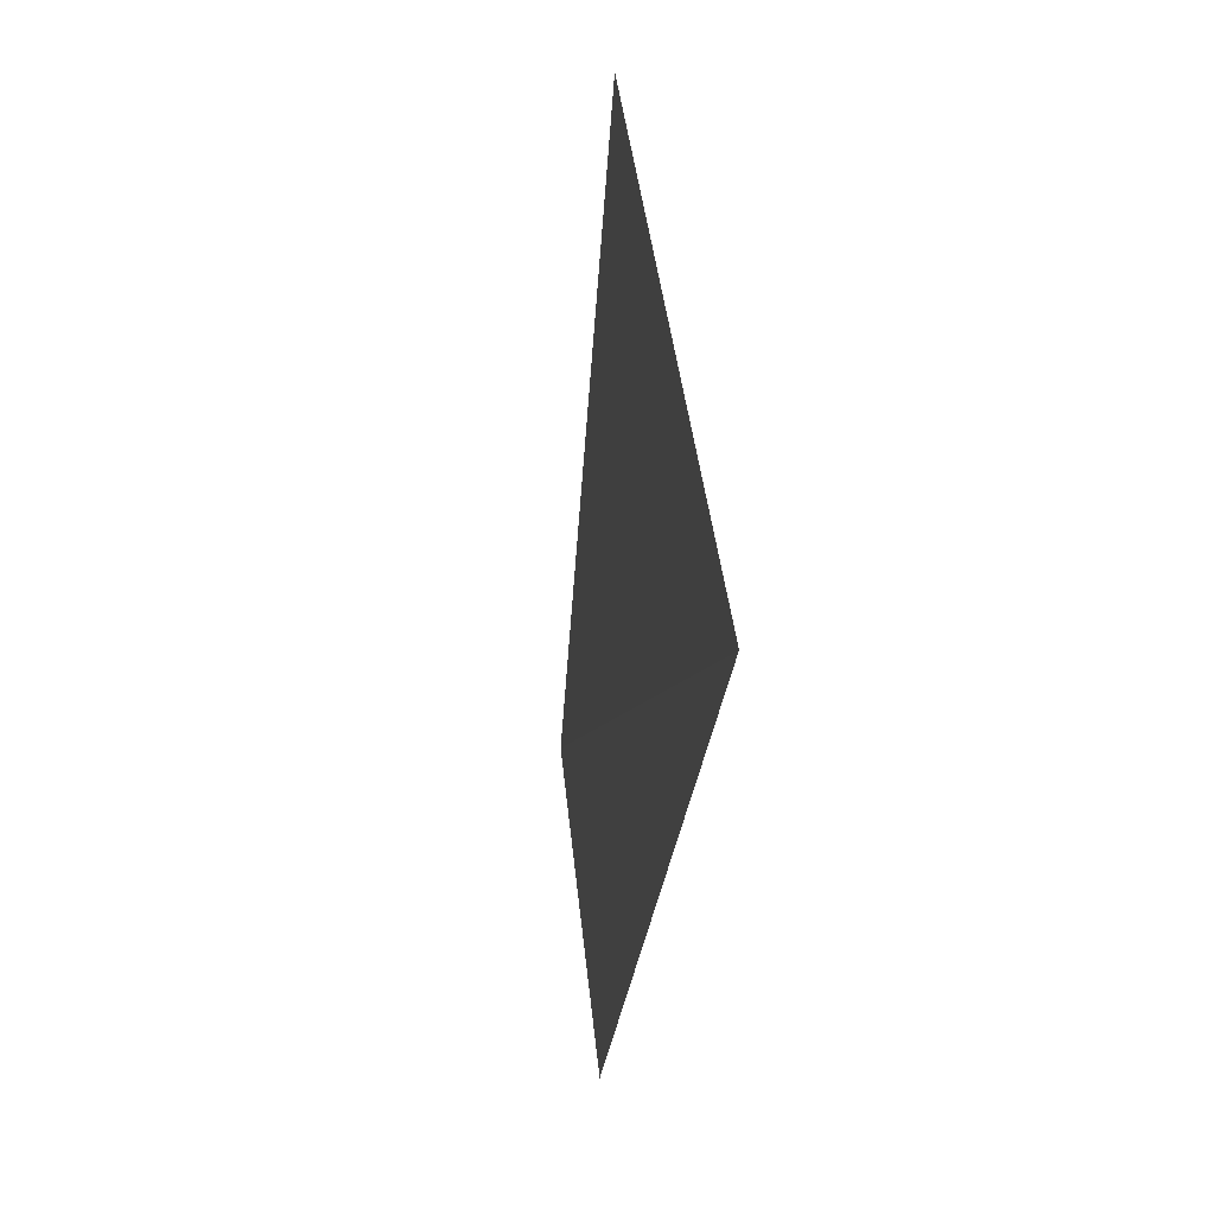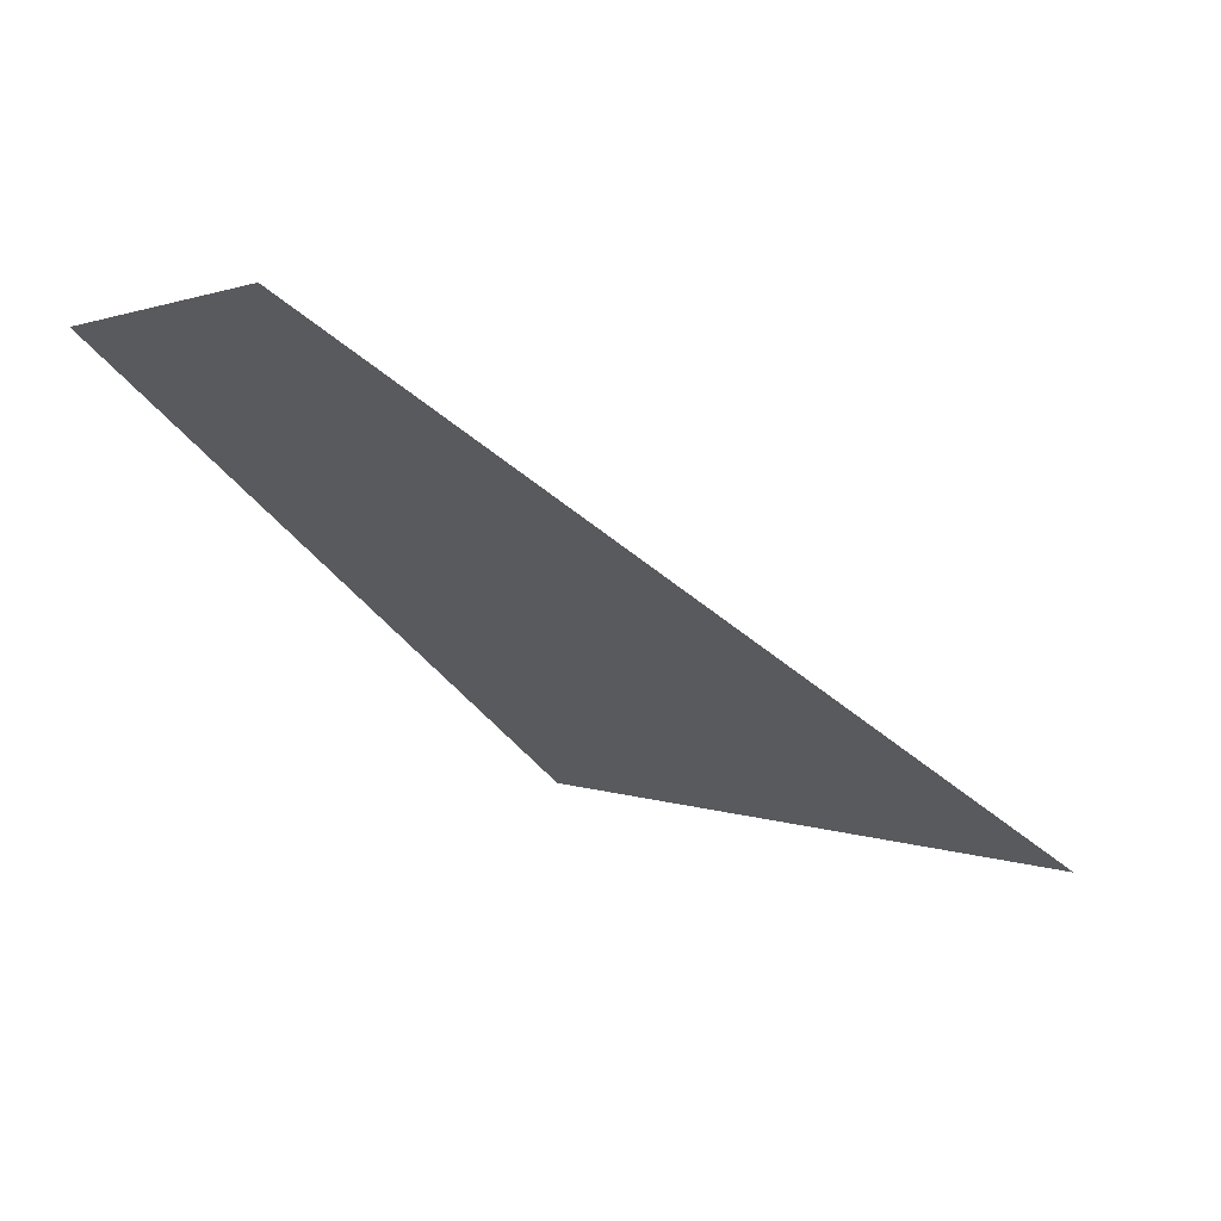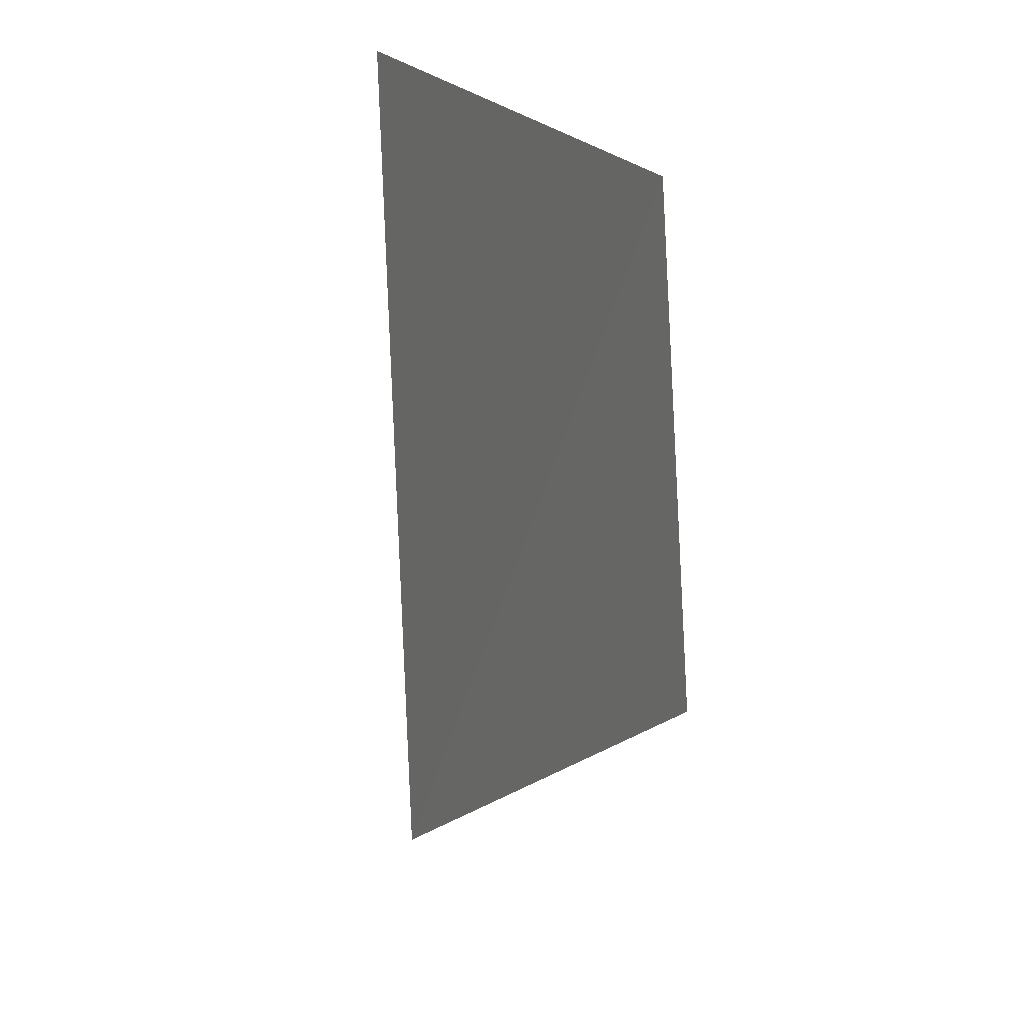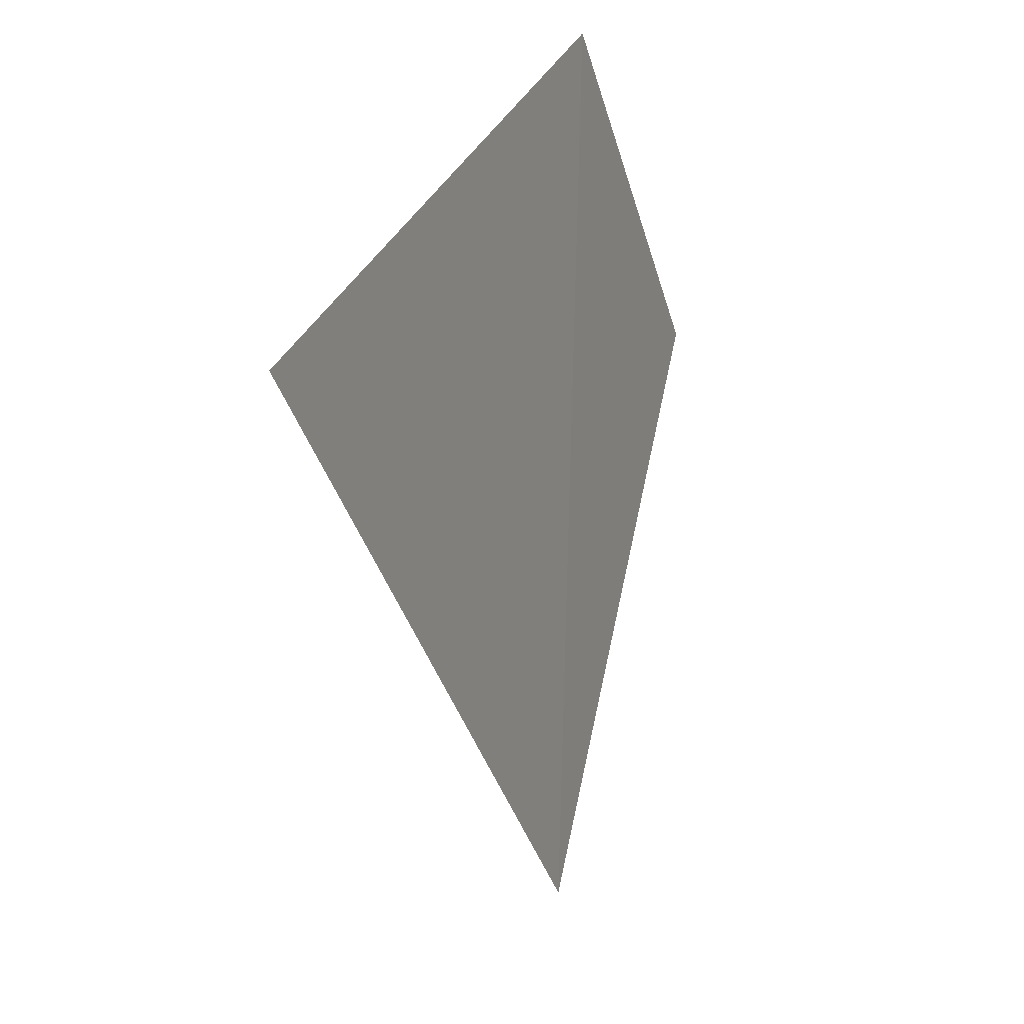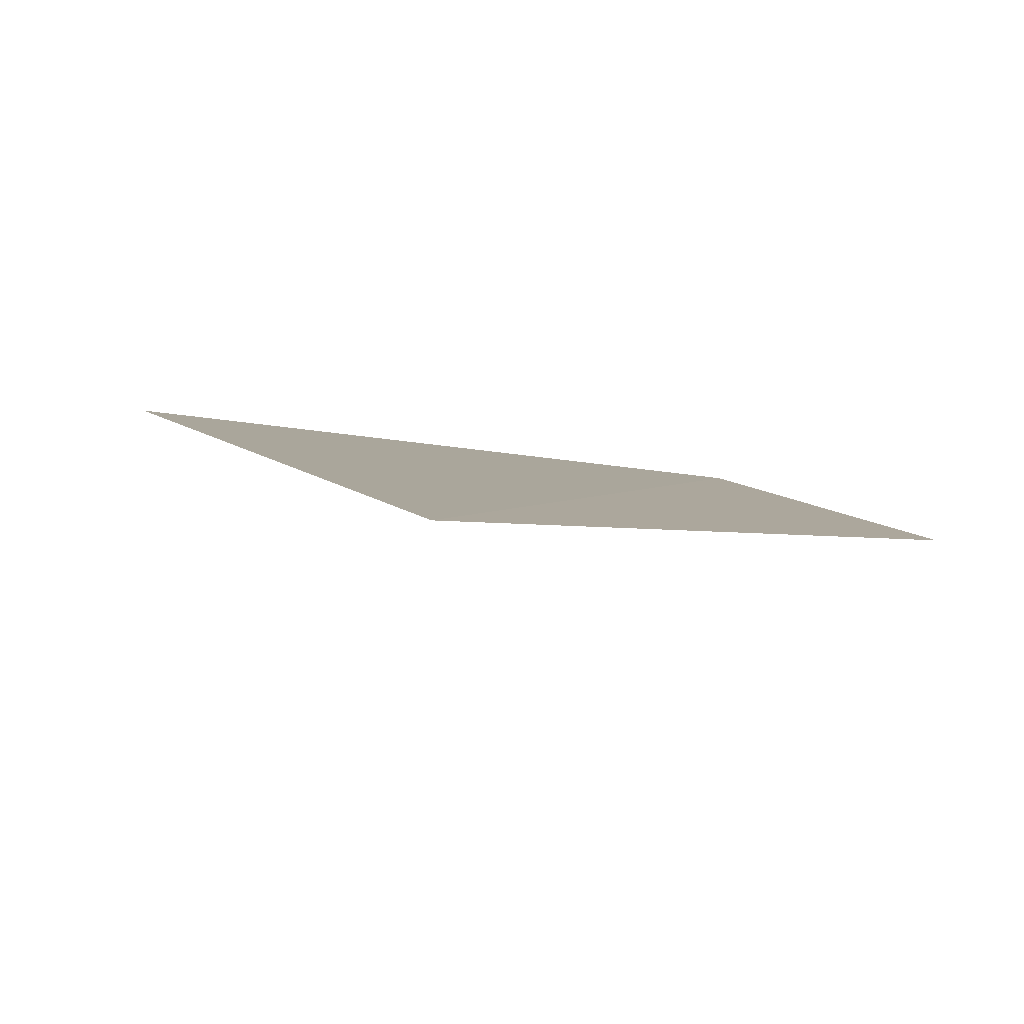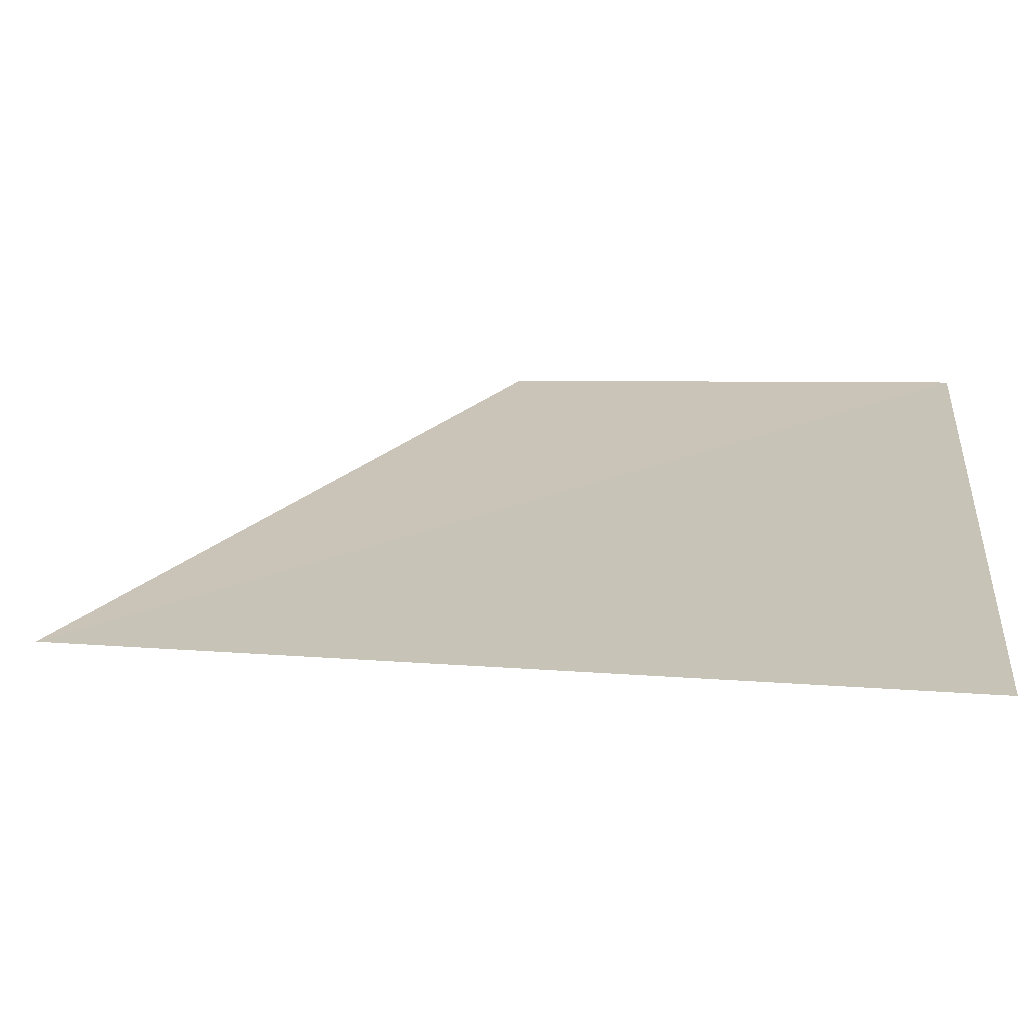
<metadata>
{"format":"obj","ext":"obj","renderer":"f3d","projection":"perspective","resolution":1024,"background":"white","views":[{"elev":-76.2,"azim":127.8,"up":"+Y"},{"elev":12.2,"azim":-47.5,"up":"+Z"},{"elev":24.7,"azim":-71.5,"up":"+Y"},{"elev":32.2,"azim":154.8,"up":"+Y"},{"elev":-76.1,"azim":-145.2,"up":"+Y"},{"elev":-20.3,"azim":91.5,"up":"+Z"}]}
</metadata>
<code>
v 0.4688 0.311 0.7144
v 0.4375 0.2339 0.729
v 0.5 0.157 0.6573
v 0.5625 0.3035 0.6288
f 1 2 3
f 1 3 4

</code>
